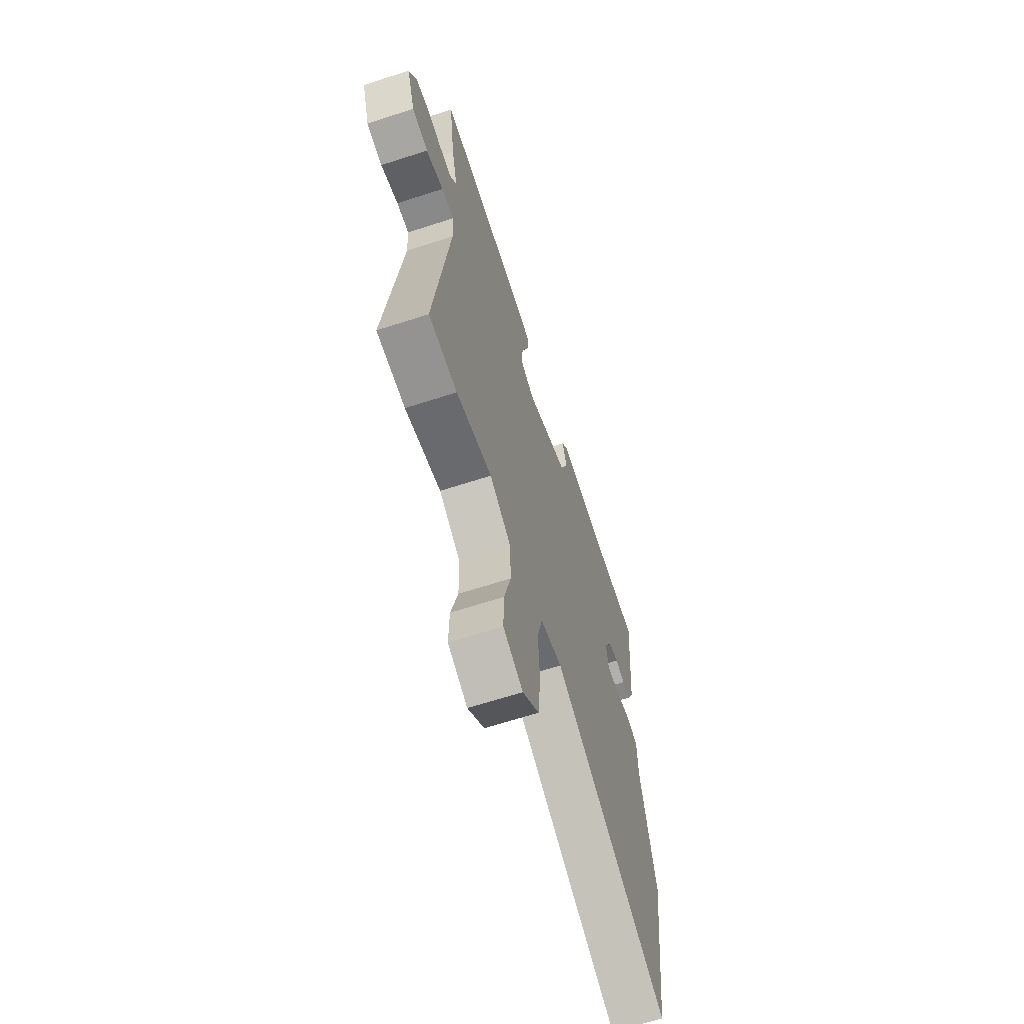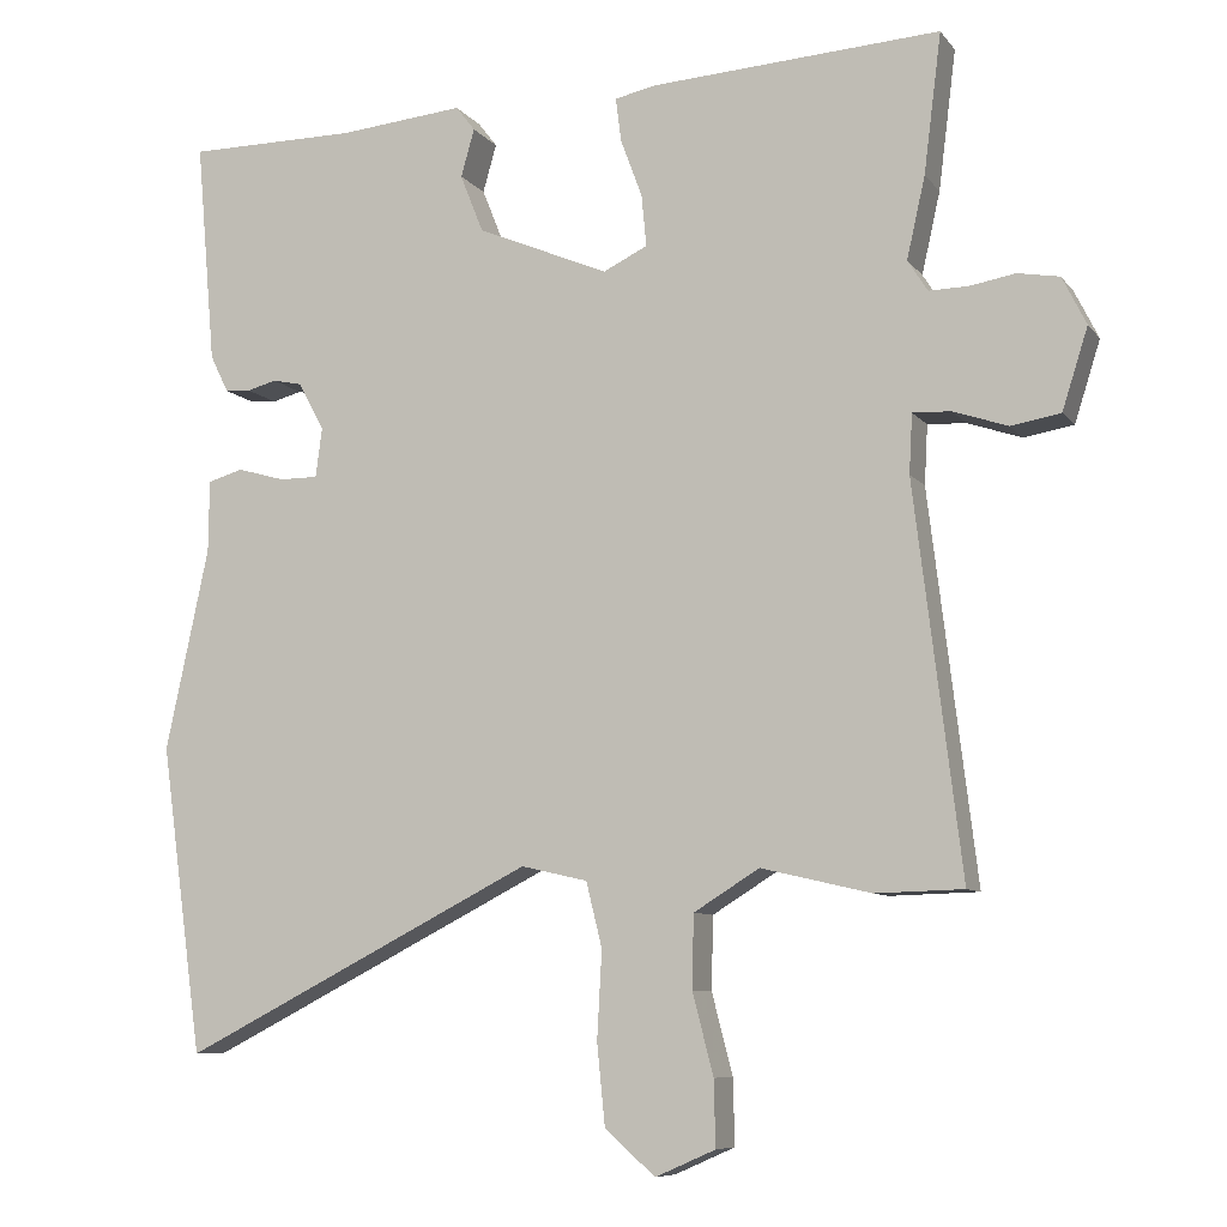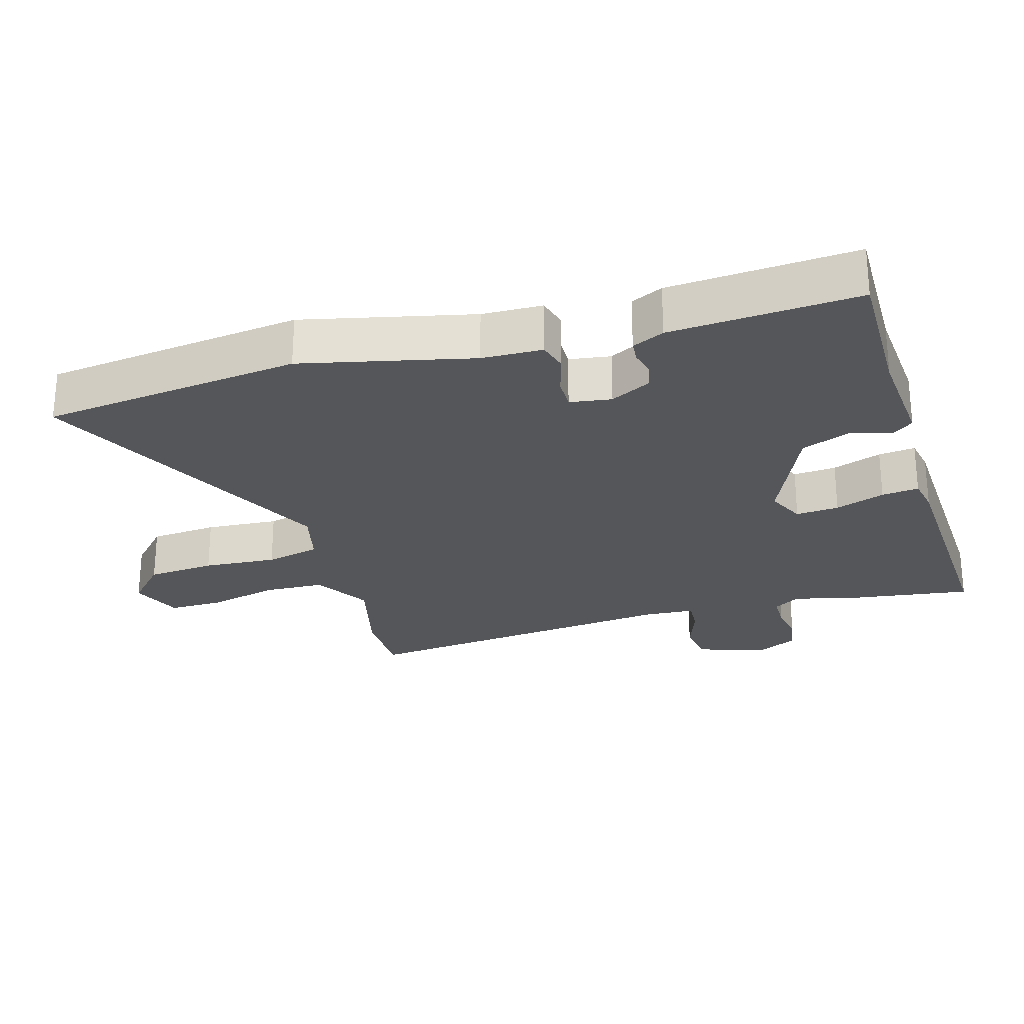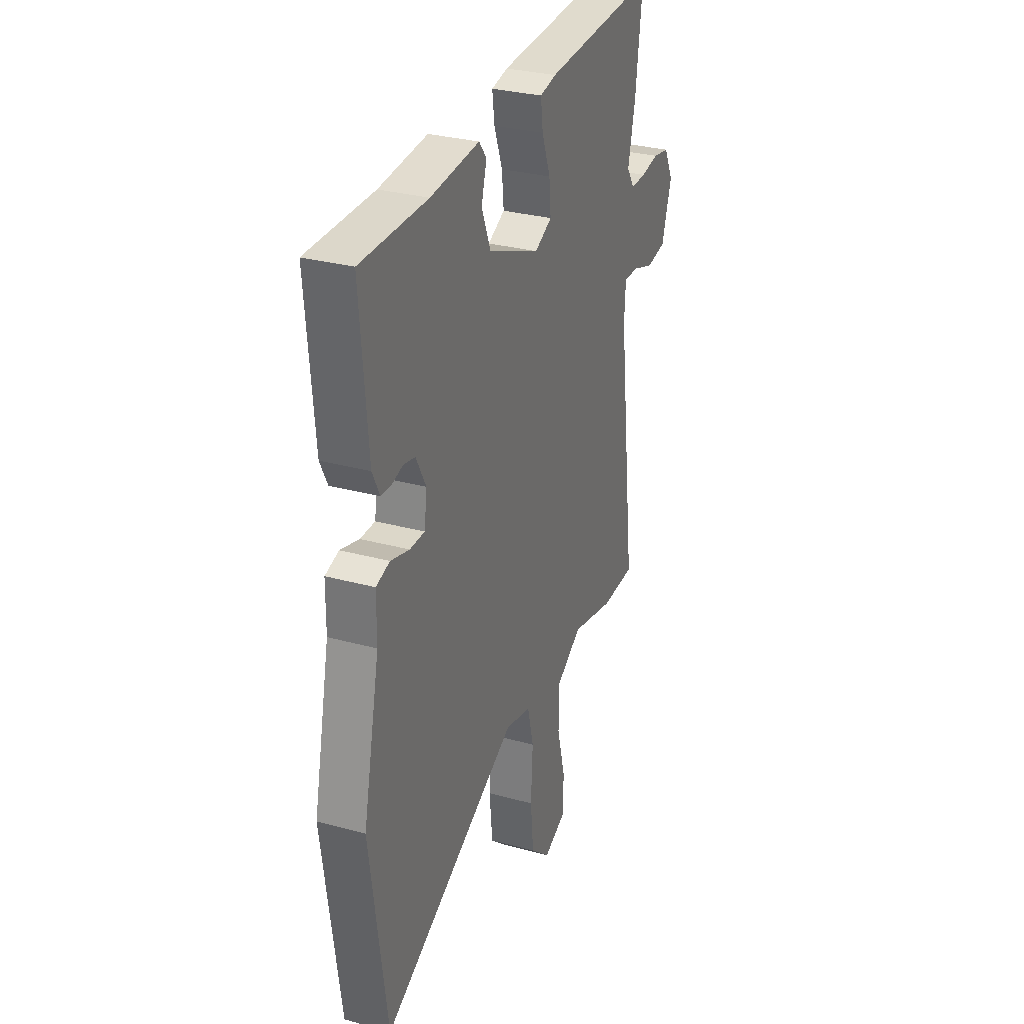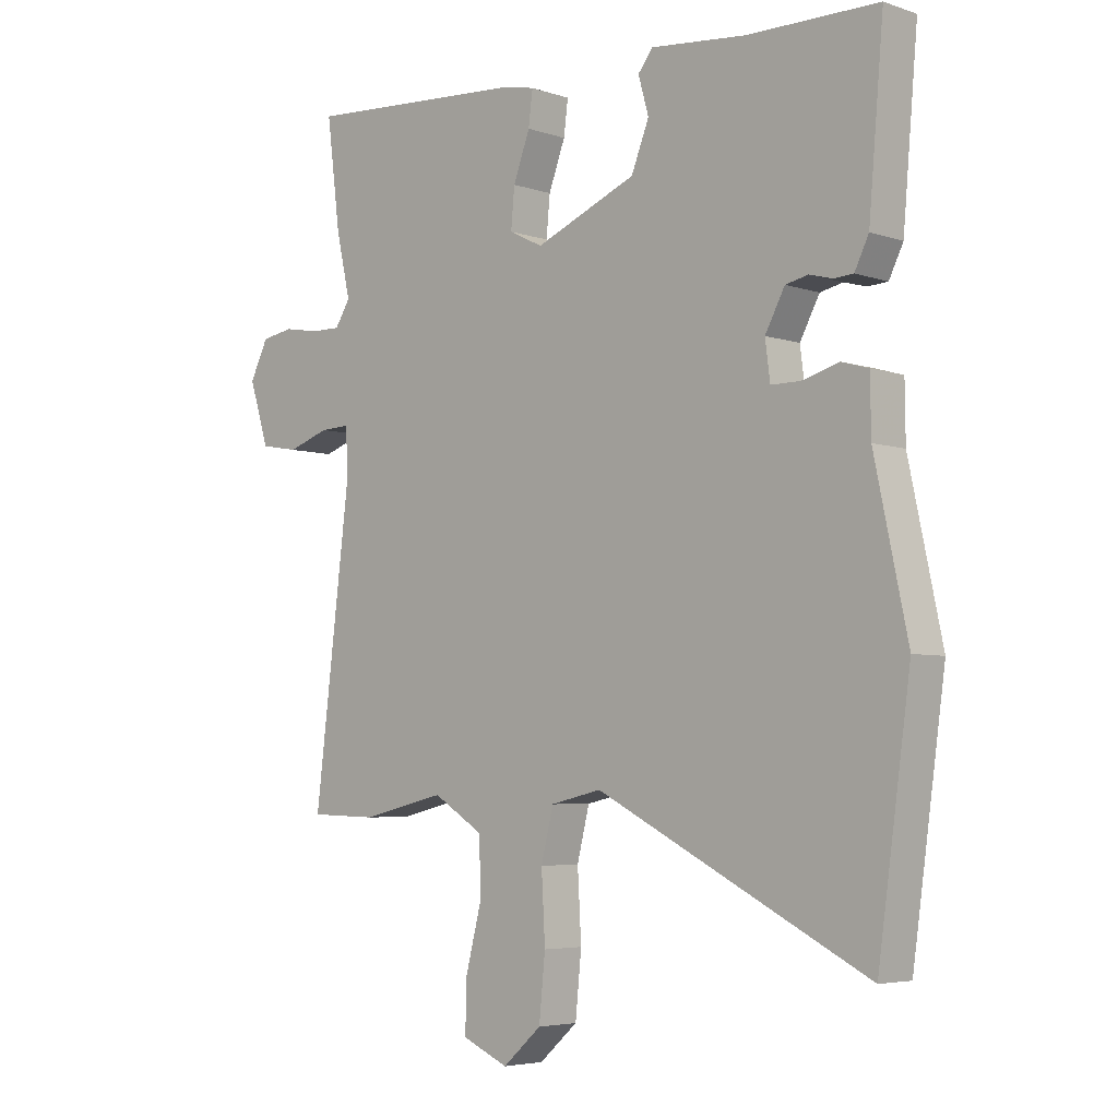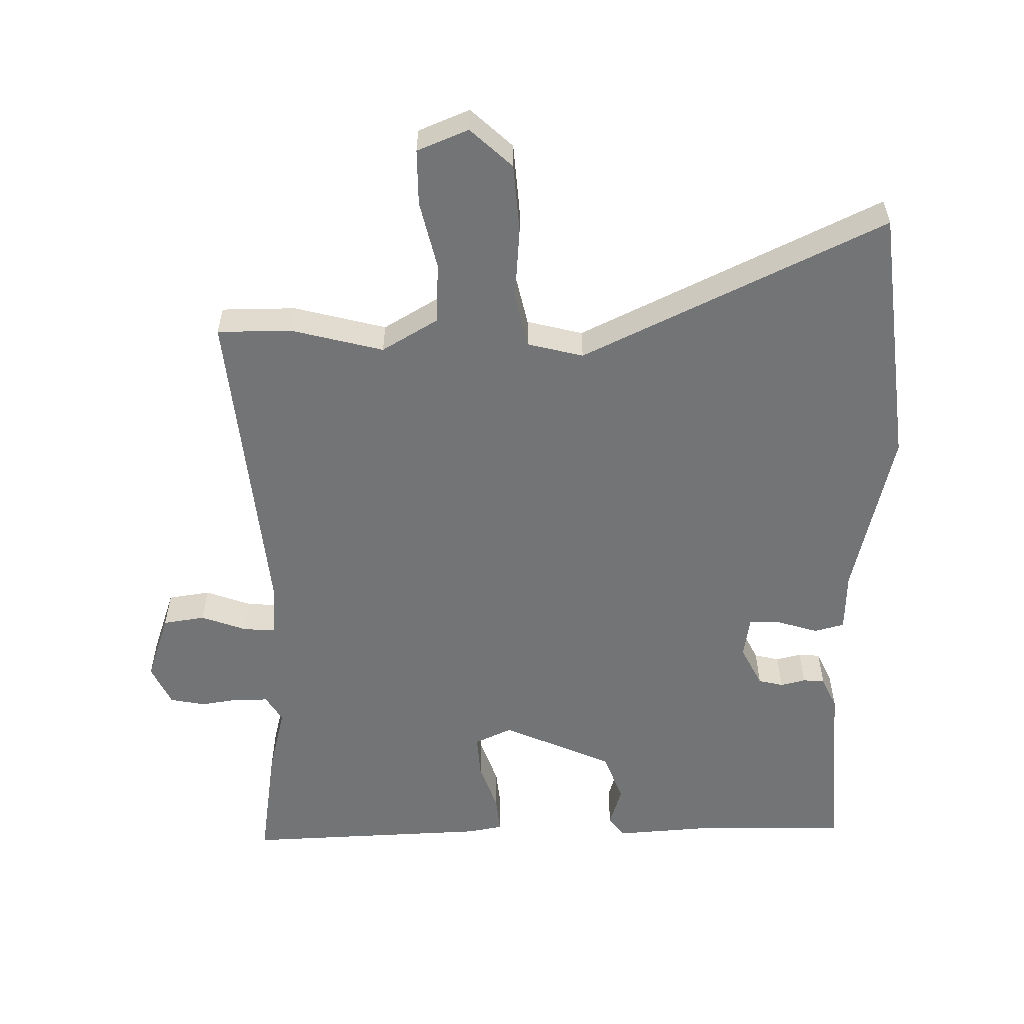
<metadata>
{"format":"obj","ext":"obj","renderer":"f3d","projection":"perspective","resolution":1024,"background":"white","views":[{"elev":-65.3,"azim":108.1,"up":"+Z"},{"elev":-8.3,"azim":21.0,"up":"+Z"},{"elev":-25.9,"azim":-74.6,"up":"+Y"},{"elev":30.3,"azim":-68.3,"up":"+Z"},{"elev":-4.8,"azim":-136.7,"up":"+Z"},{"elev":-56.2,"azim":179.6,"up":"+Y"}]}
</metadata>
<code>
v 0.515 0.07 -0.5
v 0.405 0.07 -0.503
v 0.268 0.07 -0.471
v 0.186 0.07 -0.522
v 0.184 0.07 -0.613
v 0.21 0.07 -0.714
v 0.212 0.07 -0.796
v 0.137 0.07 -0.829
v 0.074 0.07 -0.773
v 0.064 0.07 -0.672
v 0.07 0.07 -0.563
v 0.05 0.07 -0.482
v -0.033 0.07 -0.463
v -0.474 0.07 -0.688
v -0.527 0.07 -0.303
v -0.473 0.07 -0.05
v -0.472 0.07 0.04
v -0.428 0.07 0.053
v -0.368 0.07 0.036
v -0.32 0.07 0.036
v -0.312 0.07 0.098
v -0.344 0.07 0.158
v -0.381 0.07 0.166
v -0.418 0.07 0.156
v -0.45 0.07 0.158
v -0.473 0.07 0.205
v -0.497 0.07 0.483
v -0.284 0.07 0.484
v -0.128 0.07 0.499
v -0.104 0.07 0.468
v -0.121 0.07 0.408
v -0.092 0.07 0.335
v 0.073 0.07 0.266
v 0.128 0.07 0.293
v 0.122 0.07 0.357
v 0.095 0.07 0.43
v 0.088 0.07 0.485
v 0.14 0.07 0.496
v 0.502 0.07 0.519
v 0.48 0.07 0.344
v 0.457 0.07 0.242
v 0.482 0.07 0.203
v 0.531 0.07 0.204
v 0.588 0.07 0.214
v 0.64 0.07 0.205
v 0.67 0.07 0.145
v 0.638 0.07 0.044
v 0.576 0.07 0.033
v 0.508 0.07 0.056
v 0.46 0.07 0.058
v 0.456 0.07 -0.016
v 0.515 0 -0.5
v 0.405 0 -0.503
v 0.268 0 -0.471
v 0.186 0 -0.522
v 0.184 0 -0.613
v 0.21 0 -0.714
v 0.212 0 -0.796
v 0.137 0 -0.829
v 0.074 0 -0.773
v 0.064 0 -0.672
v 0.07 0 -0.563
v 0.05 0 -0.482
v -0.033 0 -0.463
v -0.474 0 -0.688
v -0.527 0 -0.303
v -0.473 0 -0.05
v -0.472 0 0.04
v -0.428 0 0.053
v -0.368 0 0.036
v -0.32 0 0.036
v -0.312 0 0.098
v -0.344 0 0.158
v -0.381 0 0.166
v -0.418 0 0.156
v -0.45 0 0.158
v -0.473 0 0.205
v -0.497 0 0.483
v -0.284 0 0.484
v -0.128 0 0.499
v -0.104 0 0.468
v -0.121 0 0.408
v -0.092 0 0.335
v 0.073 0 0.266
v 0.128 0 0.293
v 0.122 0 0.357
v 0.095 0 0.43
v 0.088 0 0.485
v 0.14 0 0.496
v 0.502 0 0.519
v 0.48 0 0.344
v 0.457 0 0.242
v 0.482 0 0.203
v 0.531 0 0.204
v 0.588 0 0.214
v 0.64 0 0.205
v 0.67 0 0.145
v 0.638 0 0.044
v 0.576 0 0.033
v 0.508 0 0.056
v 0.46 0 0.058
v 0.456 0 -0.016
f 46 47 48 49
f 46 49 50
f 43 44 45 46
f 42 43 46 50
f 41 42 50
f 38 39 40 41
f 38 41 50 51
f 35 36 37 38
f 34 35 38 51
f 28 29 30 31
f 28 31 32
f 27 28 32
f 26 27 32 33
f 23 24 25 26
f 22 23 26 33
f 16 17 18 19
f 16 19 20
f 13 14 15 16
f 12 13 16 20
f 8 9 10 11
f 8 11 12
f 5 6 7 8
f 4 5 8 12
f 3 4 12 20
f 33 34 51 1
f 21 22 33 1
f 3 20 21
f 1 2 3 21
f 100 99 98 97
f 101 100 97
f 97 96 95 94
f 101 97 94 93
f 101 93 92
f 92 91 90 89
f 102 101 92 89
f 89 88 87 86
f 102 89 86 85
f 82 81 80 79
f 83 82 79
f 83 79 78
f 84 83 78 77
f 77 76 75 74
f 84 77 74 73
f 70 69 68 67
f 71 70 67
f 67 66 65 64
f 71 67 64 63
f 62 61 60 59
f 63 62 59
f 59 58 57 56
f 63 59 56 55
f 71 63 55 54
f 52 102 85 84
f 52 84 73 72
f 72 71 54
f 72 54 53 52
f 1 52 53 2
f 2 53 54 3
f 3 54 55 4
f 4 55 56 5
f 5 56 57 6
f 6 57 58 7
f 7 58 59 8
f 8 59 60 9
f 9 60 61 10
f 10 61 62 11
f 11 62 63 12
f 12 63 64 13
f 13 64 65 14
f 14 65 66 15
f 15 66 67 16
f 16 67 68 17
f 17 68 69 18
f 18 69 70 19
f 19 70 71 20
f 20 71 72 21
f 21 72 73 22
f 22 73 74 23
f 23 74 75 24
f 24 75 76 25
f 25 76 77 26
f 26 77 78 27
f 27 78 79 28
f 28 79 80 29
f 29 80 81 30
f 30 81 82 31
f 31 82 83 32
f 32 83 84 33
f 33 84 85 34
f 34 85 86 35
f 35 86 87 36
f 36 87 88 37
f 37 88 89 38
f 38 89 90 39
f 39 90 91 40
f 40 91 92 41
f 41 92 93 42
f 42 93 94 43
f 43 94 95 44
f 44 95 96 45
f 45 96 97 46
f 46 97 98 47
f 47 98 99 48
f 48 99 100 49
f 49 100 101 50
f 50 101 102 51
f 51 102 52 1

</code>
